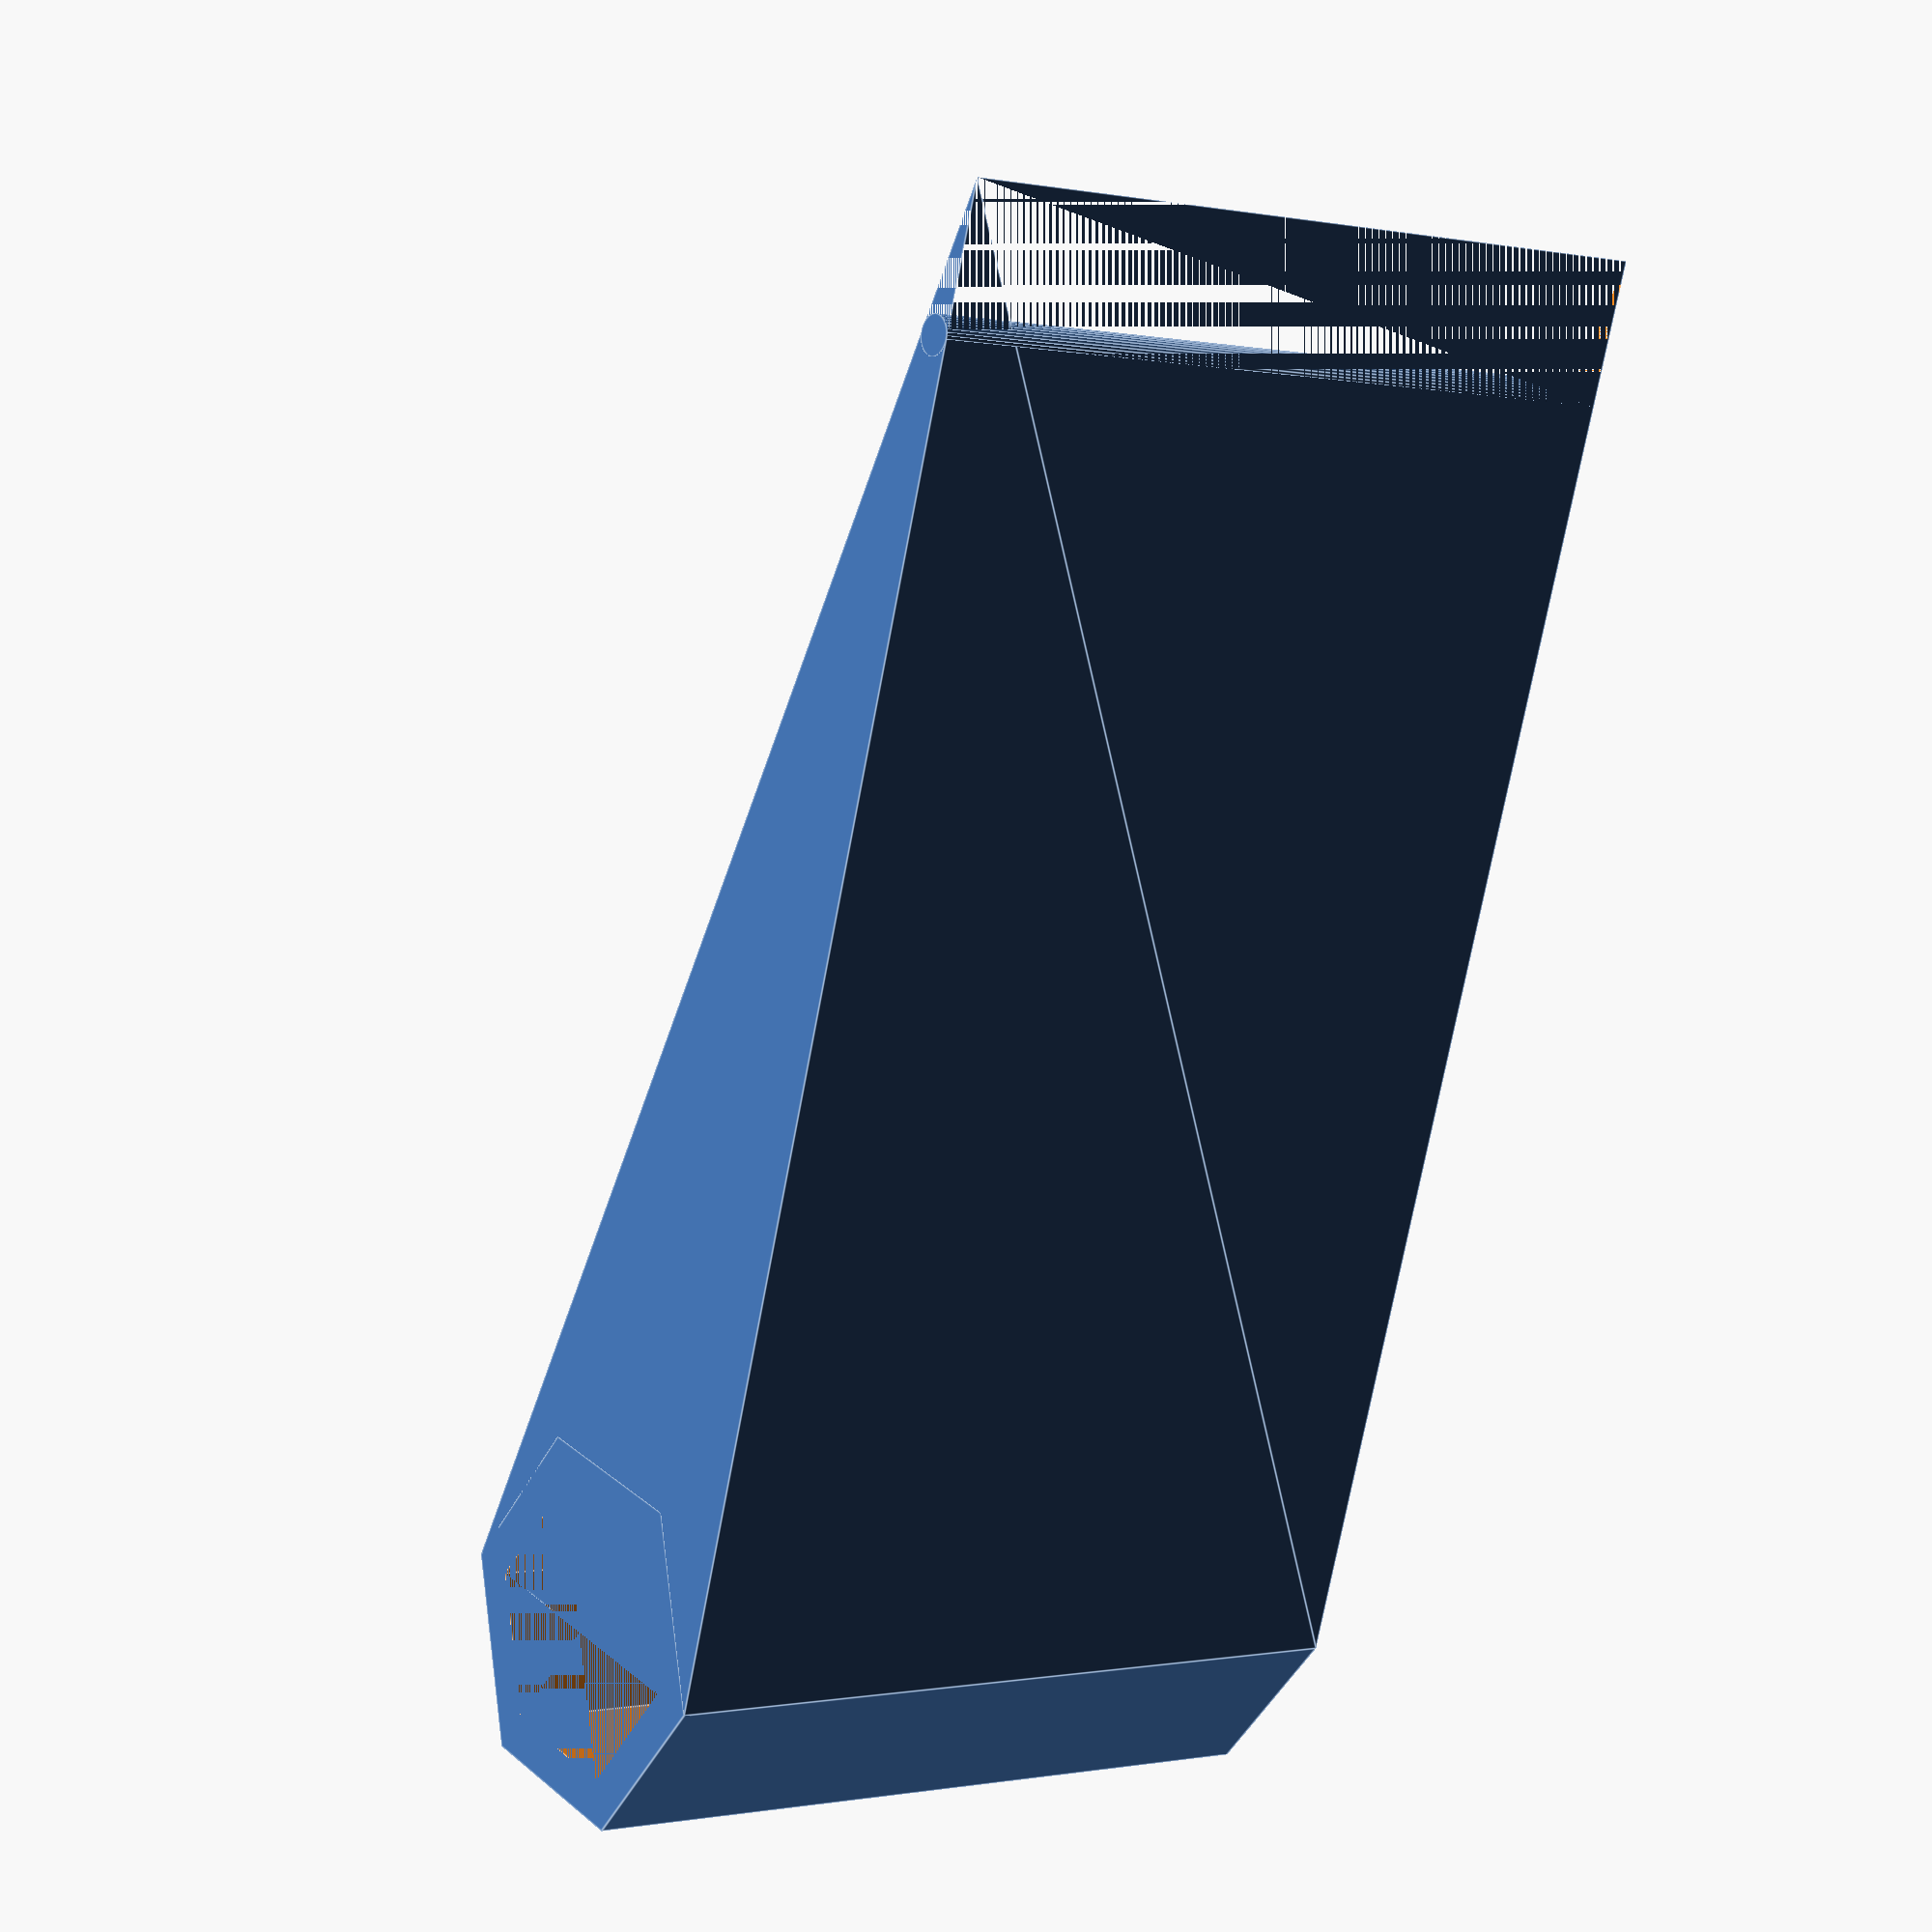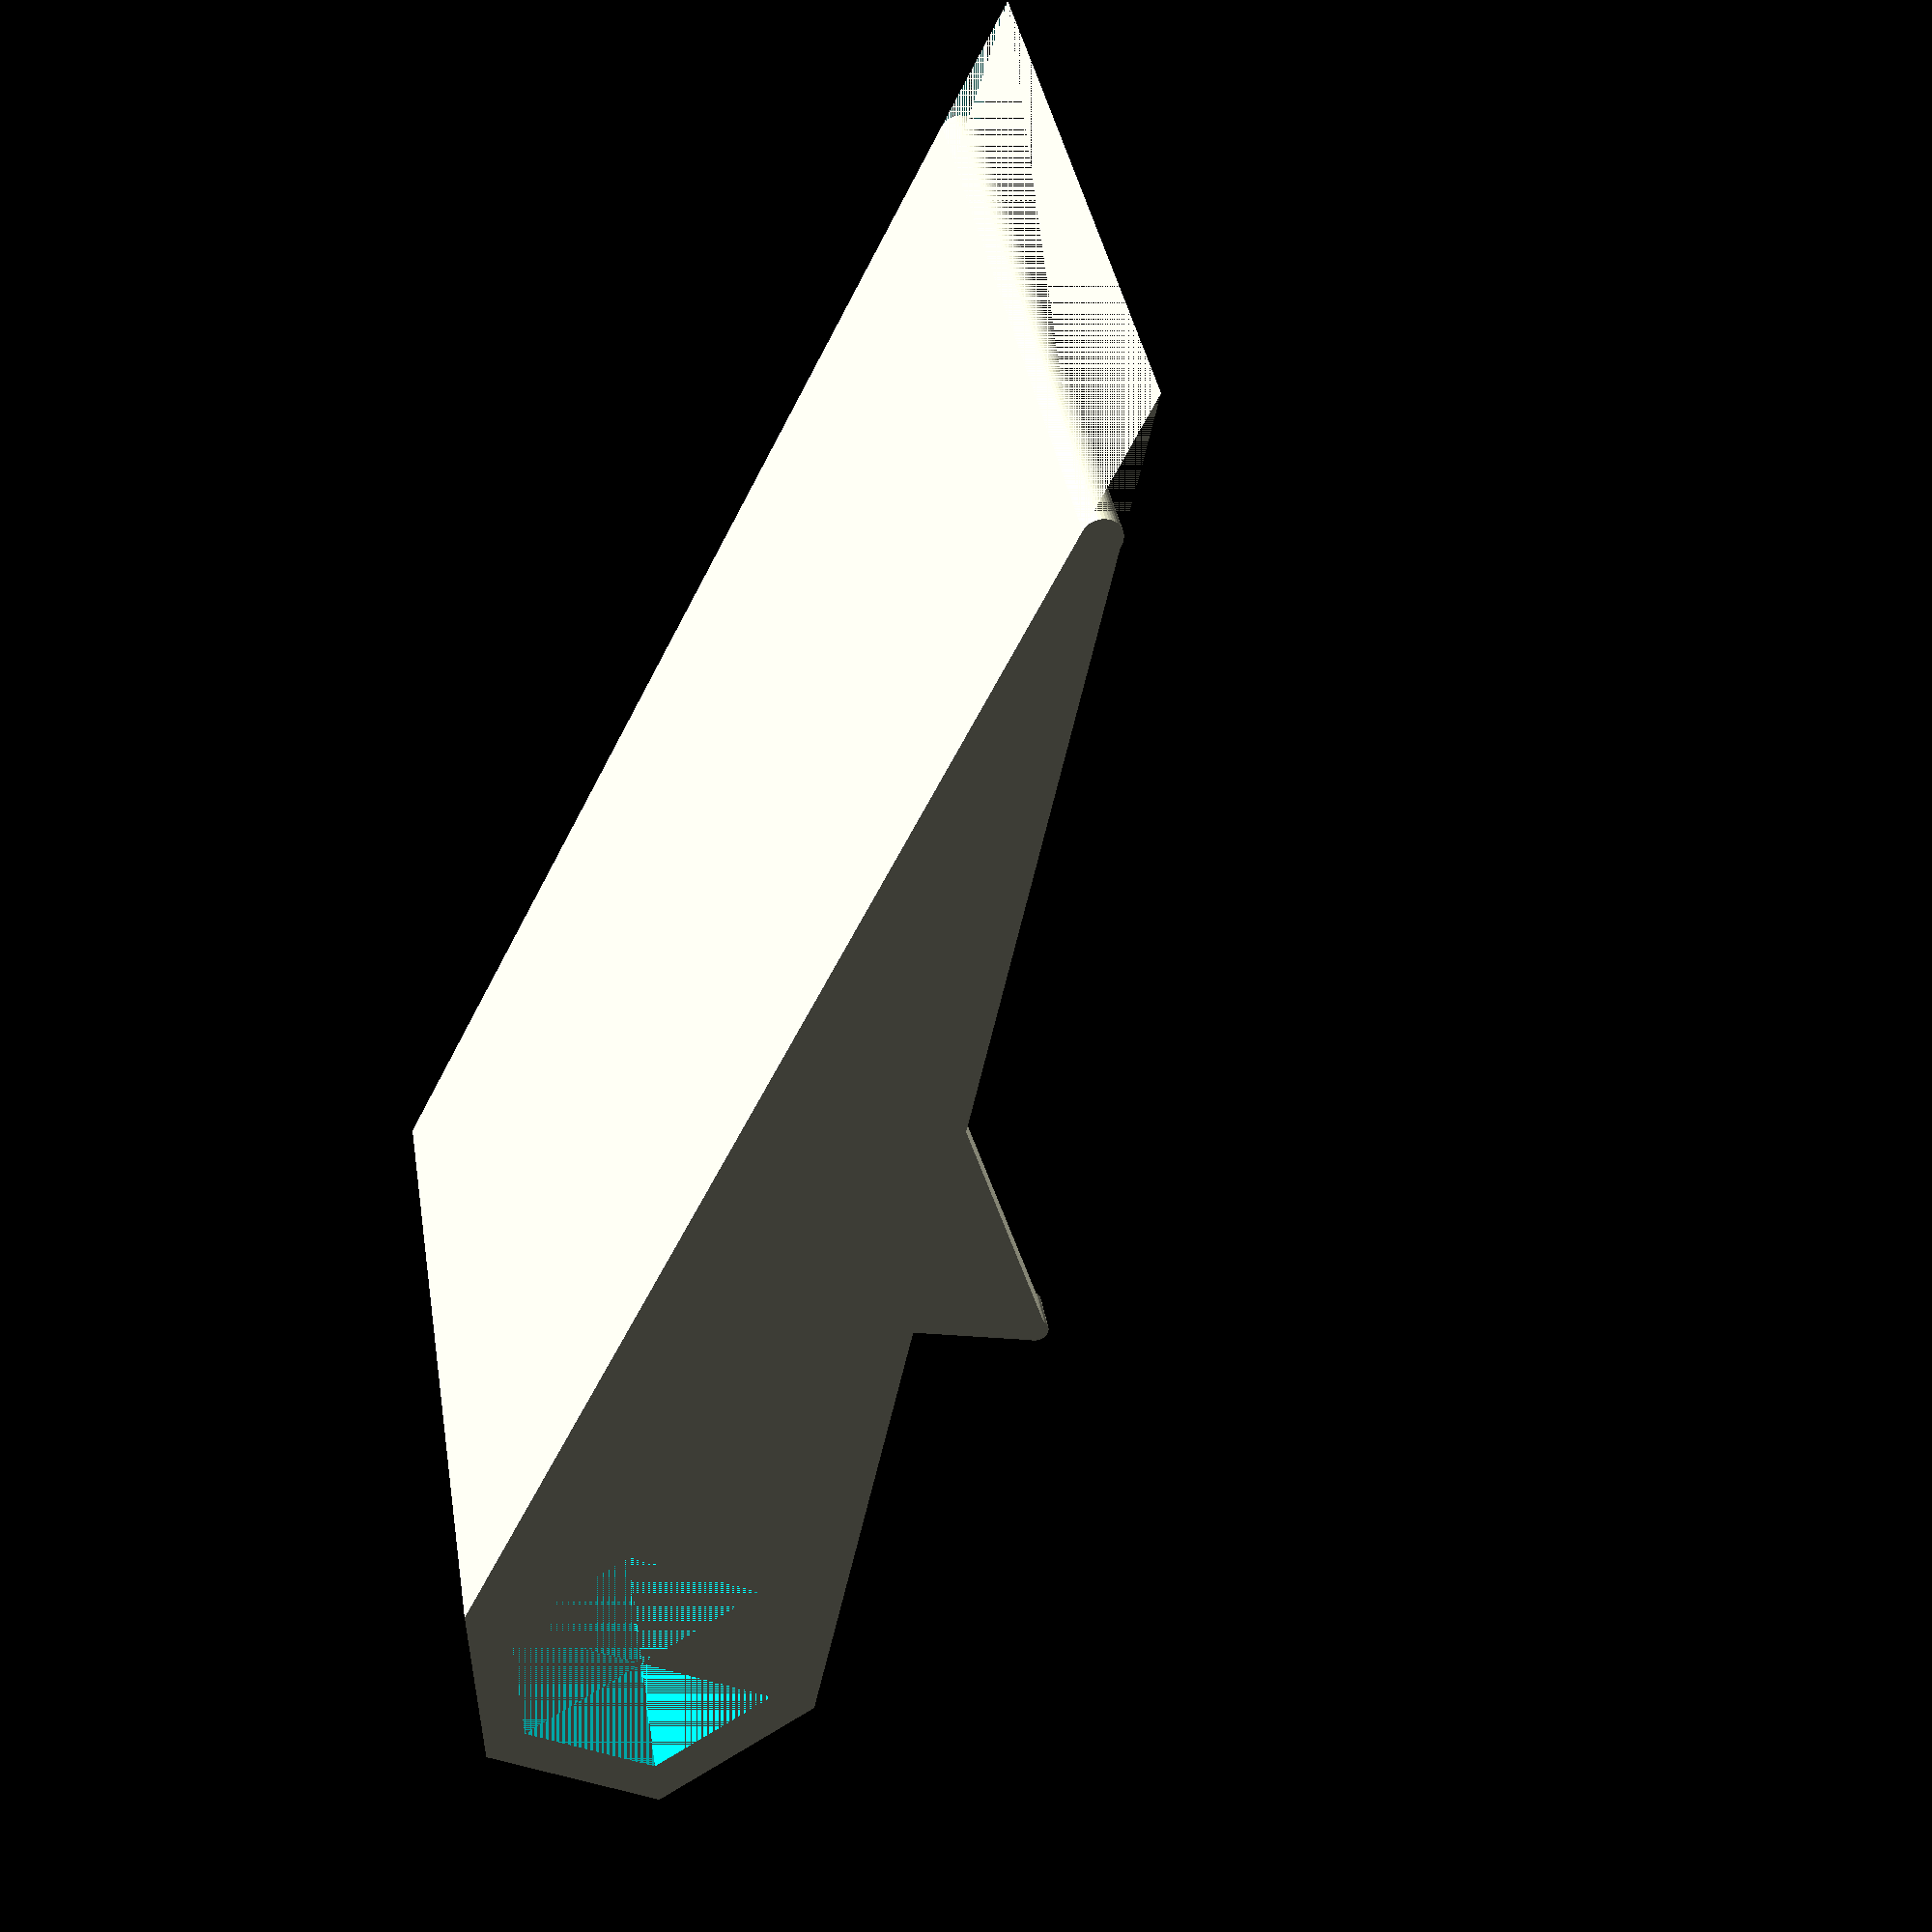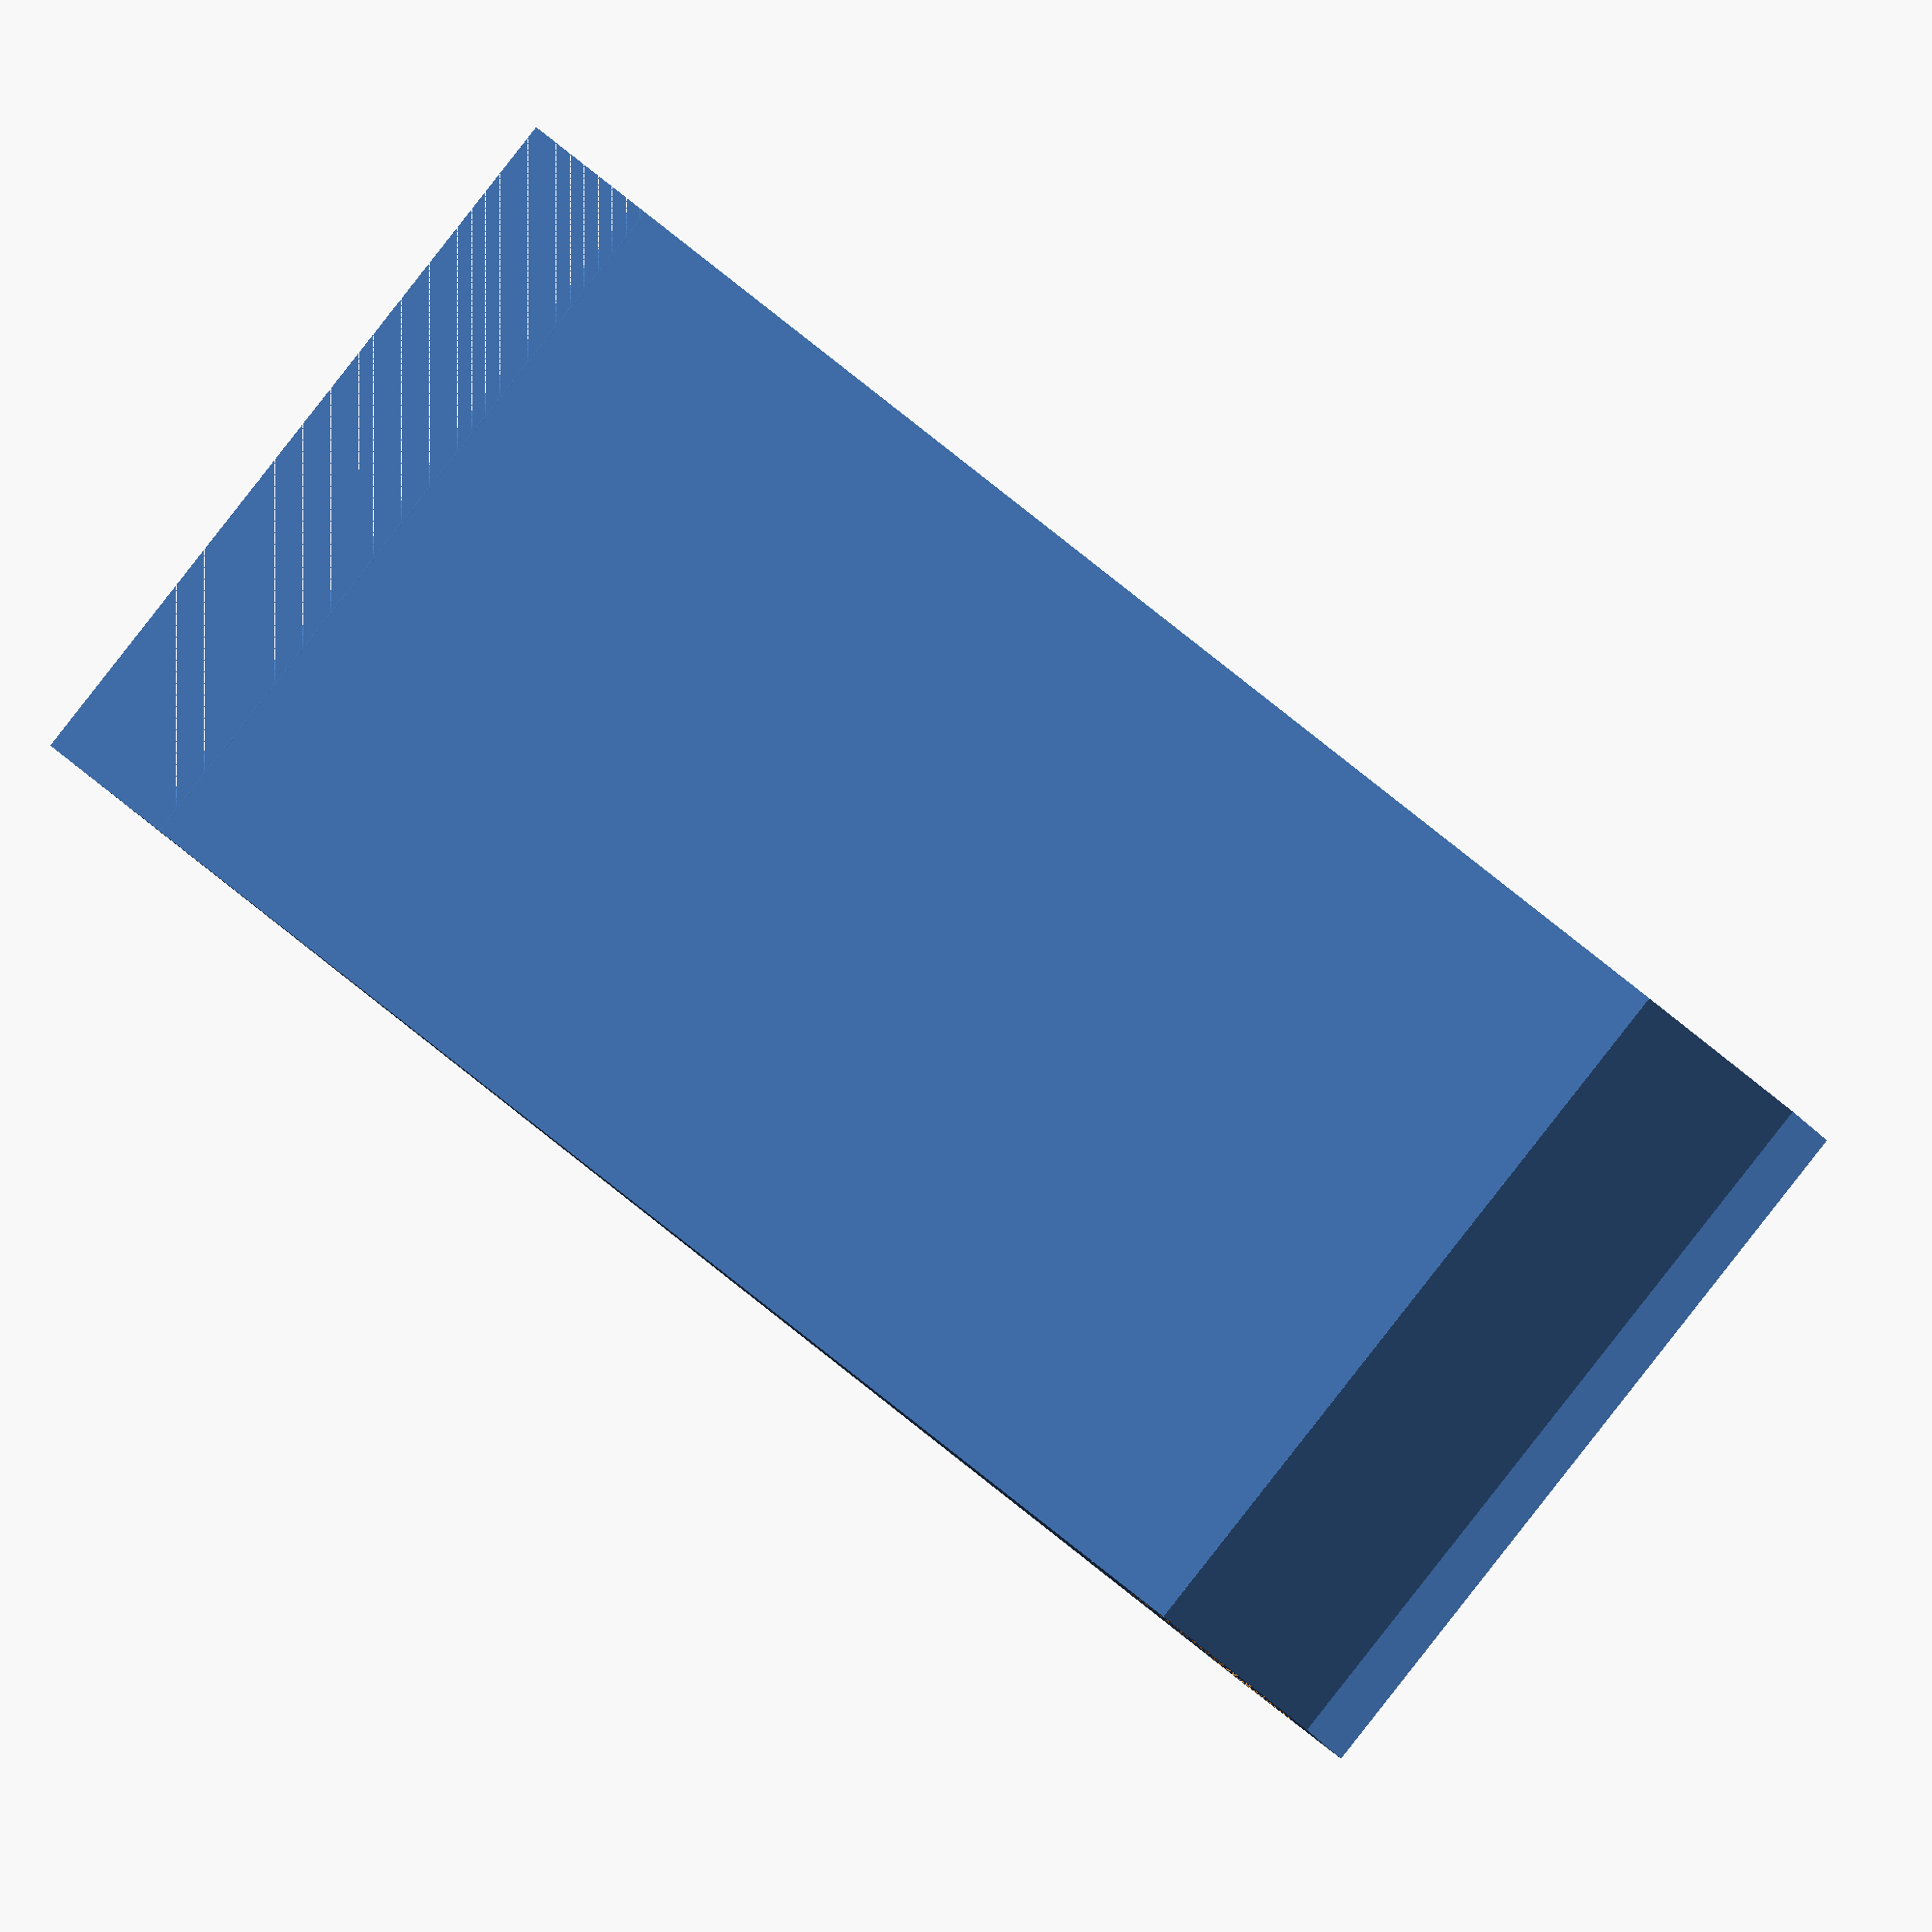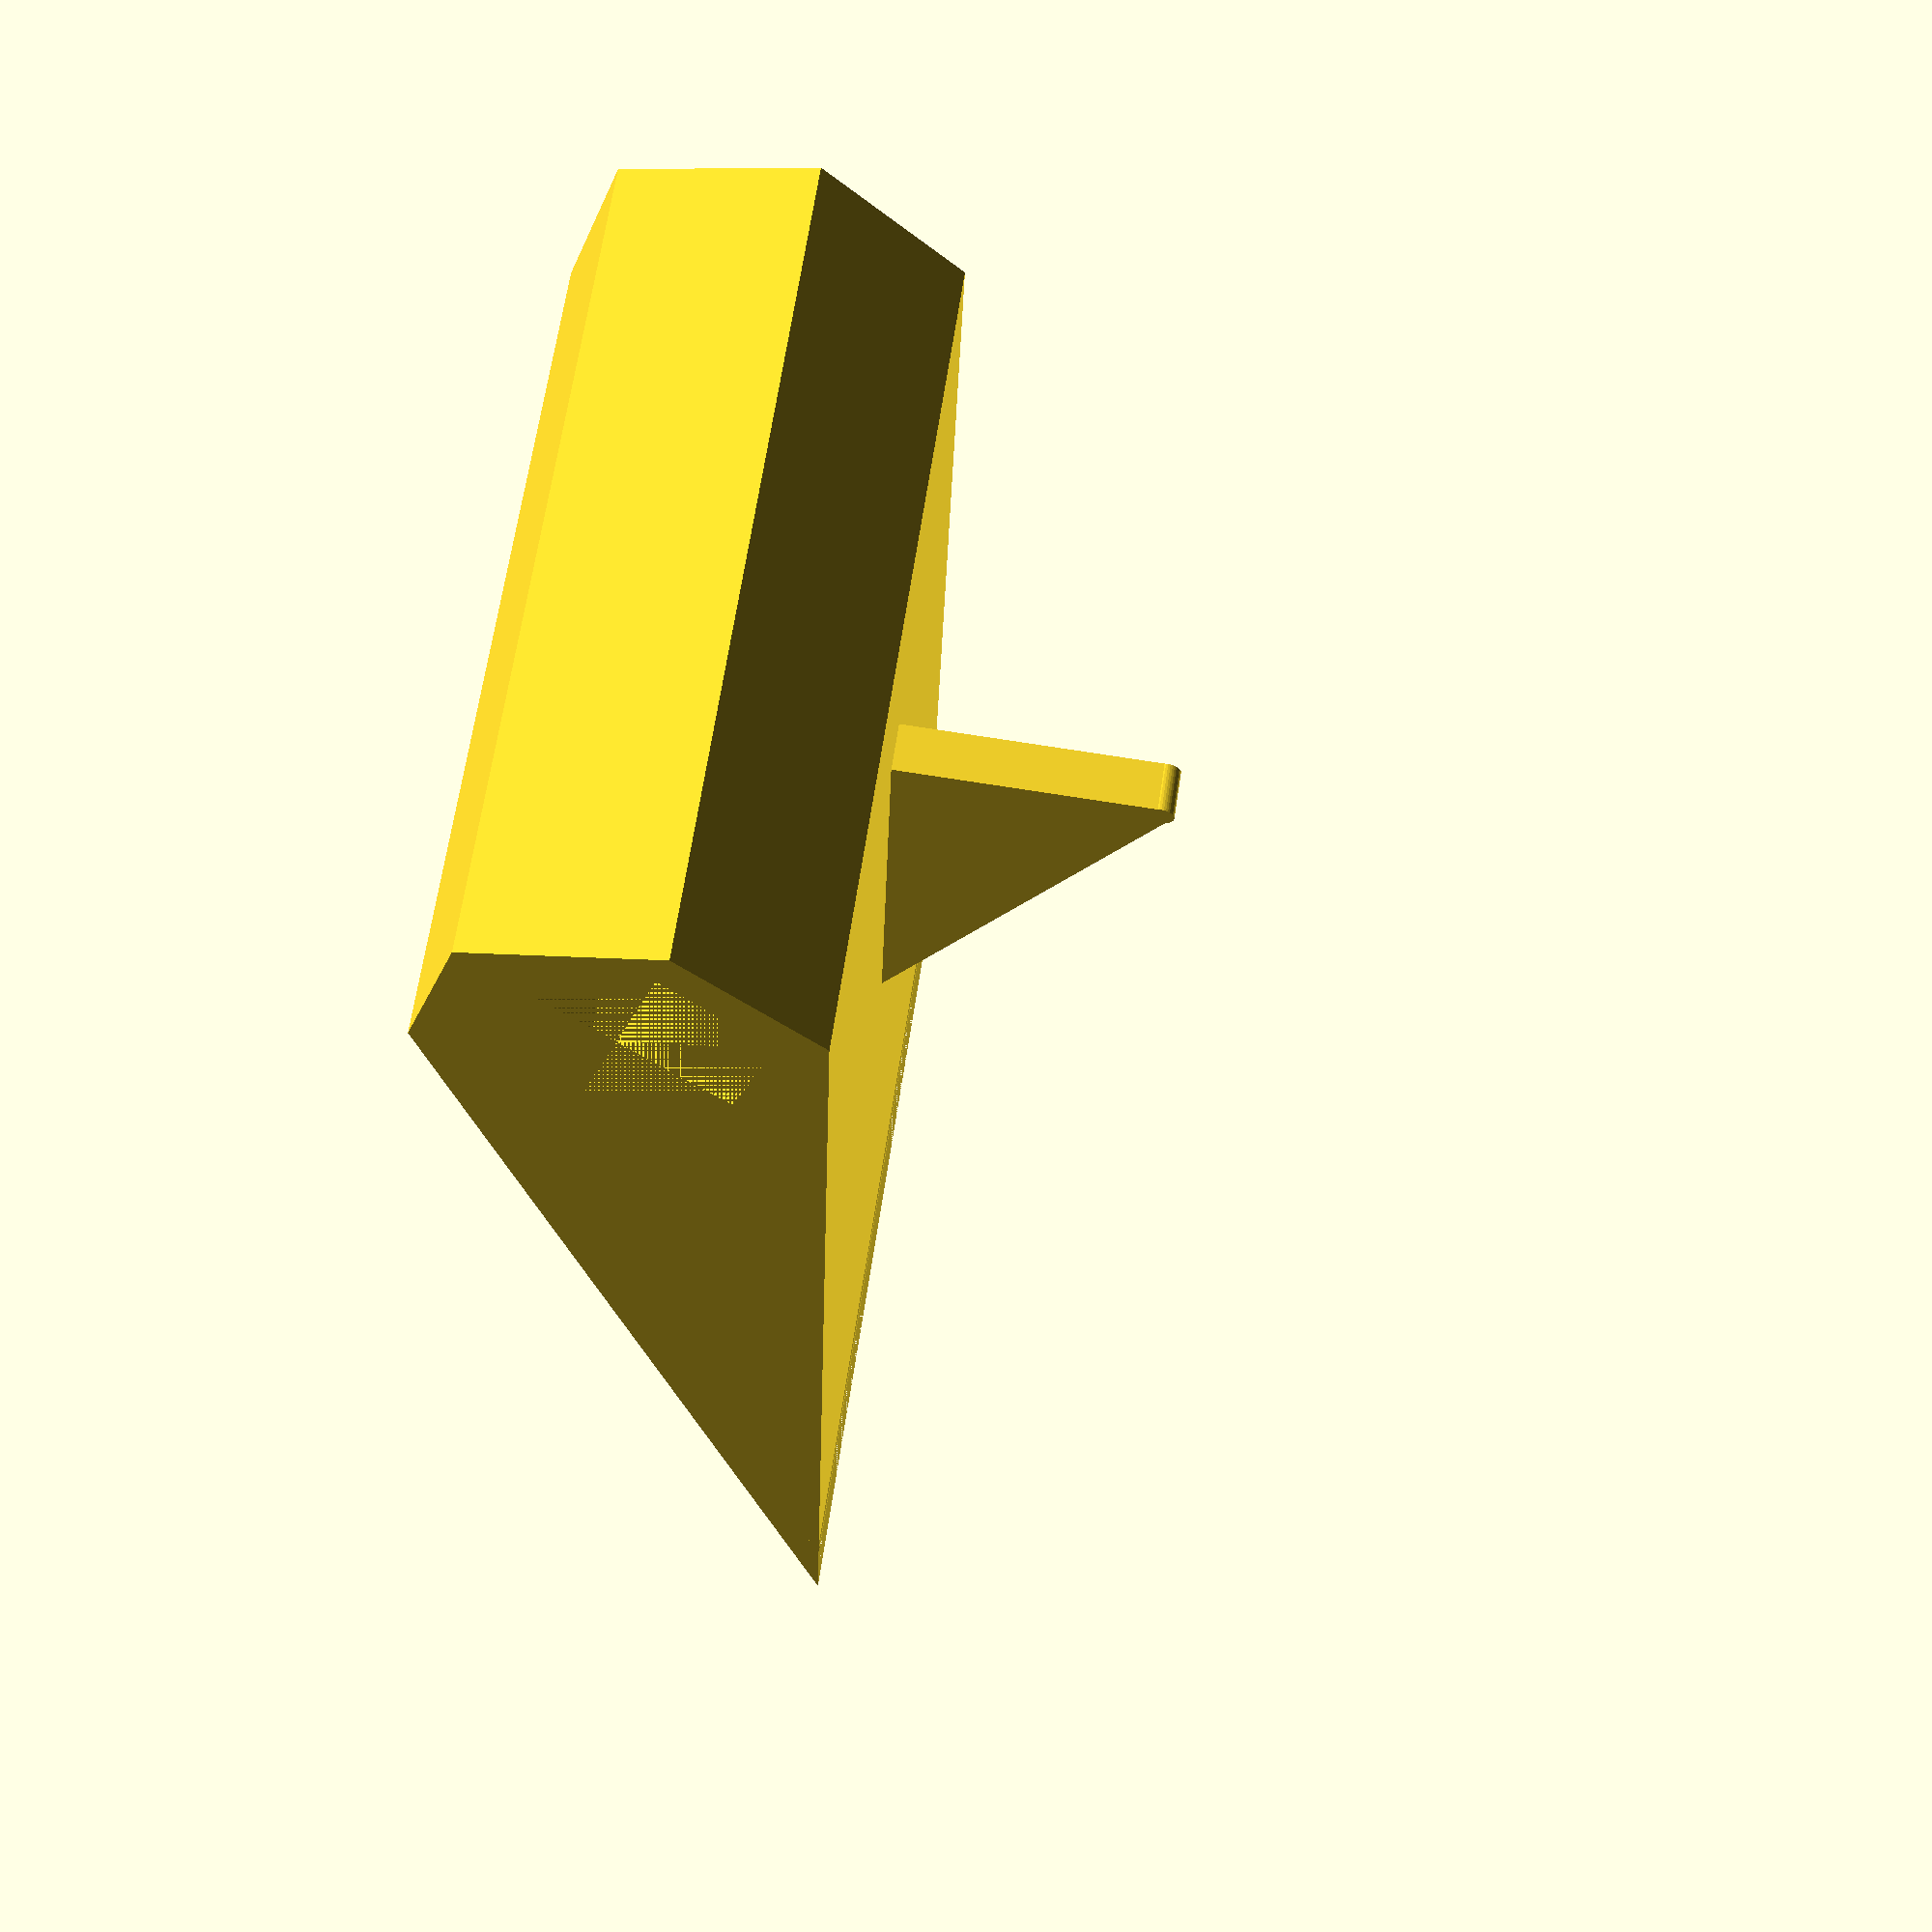
<openscad>
module prism(l, w, h){
       polyhedron(
               points=[[0,0,0], [l,0,0], [l,w,0], [0,w,0], [0,w,h], [l,w,h]],
               faces=[[0,1,2,3],[5,4,3,2],[0,4,5,1],[0,3,4],[5,2,1]]
               );
}
//union(){
difference() {
    union() {   
        prism(33, 61, 16);
        translate([0,61,8]) rotate([0,90,0]) cylinder(33,16/2,16/2, $fn=6);
        rotate([15,0,0]) translate([15.5,32,-2]) prism(2,23,13);
    }
    translate([0,61,8]) rotate([0,90,0]) cylinder(33,12/2,12/2, $fn=6);
    cube([33,6,6]);
    translate([0,46,24]) cube([33,5,5]);
}
translate([0,6,0.8]) rotate([0,90,0]) cylinder(33,1.6/2,1.6/2, $fn=40);
translate([15.5,49.96,23.9]) rotate([0,90,0]) cylinder(2,1.14/2,1.14/2, $fn=40);

//}

</openscad>
<views>
elev=158.1 azim=346.7 roll=35.1 proj=p view=edges
elev=37.3 azim=109.2 roll=241.7 proj=p view=wireframe
elev=188.8 azim=51.1 roll=349.7 proj=o view=wireframe
elev=172.1 azim=123.8 roll=254.8 proj=p view=solid
</views>
